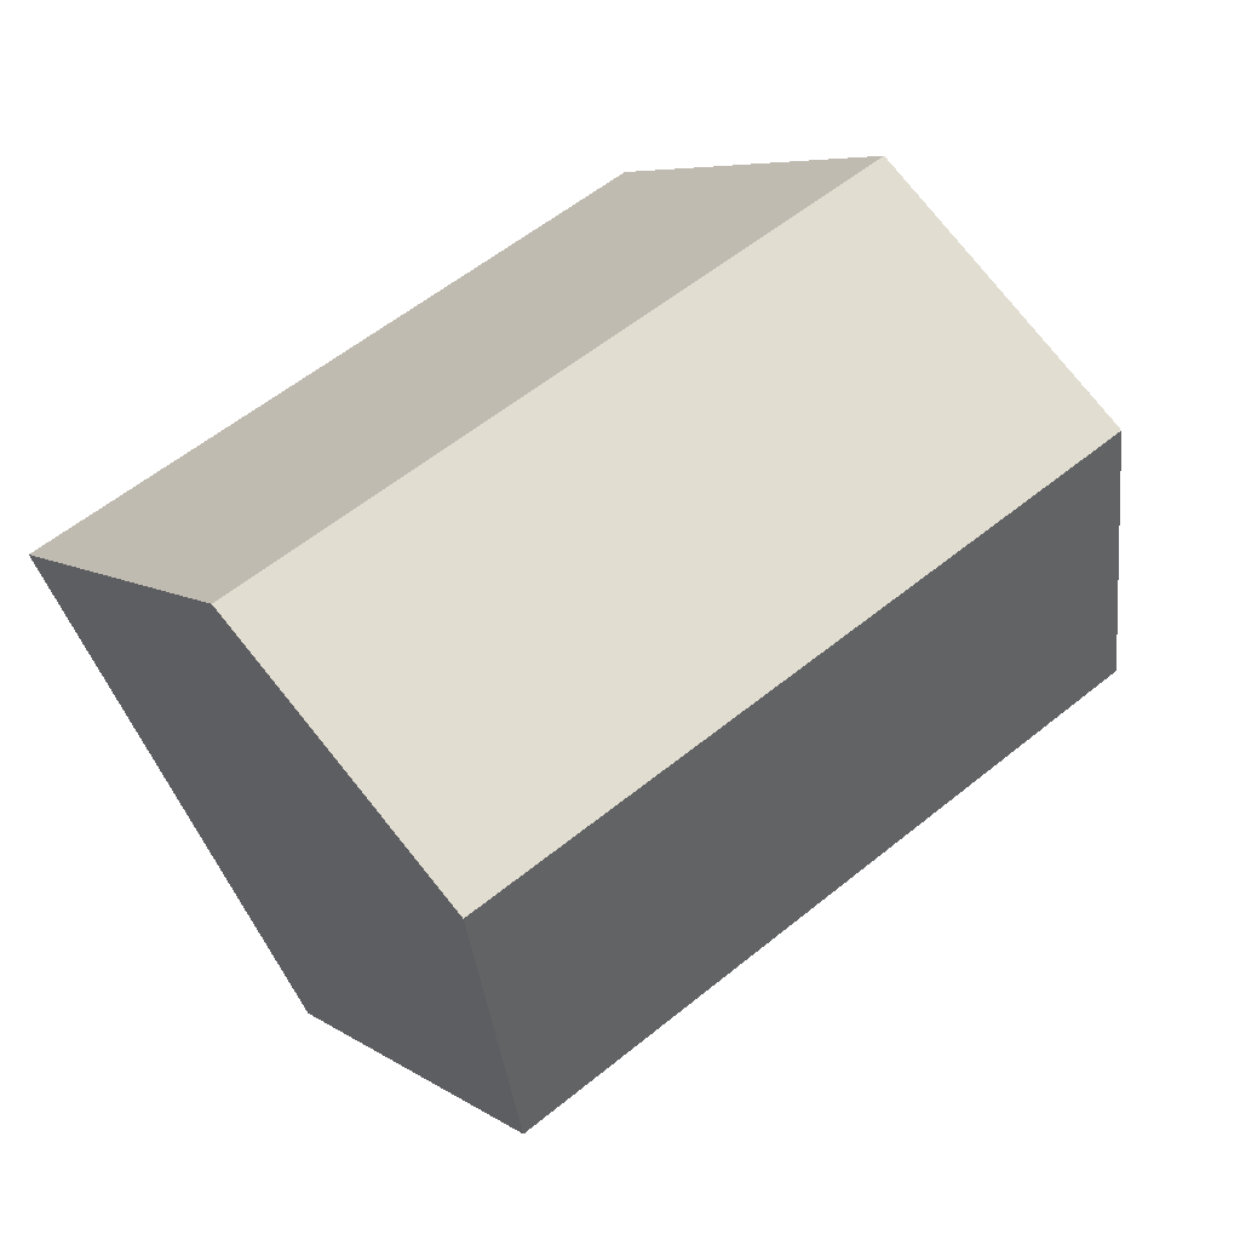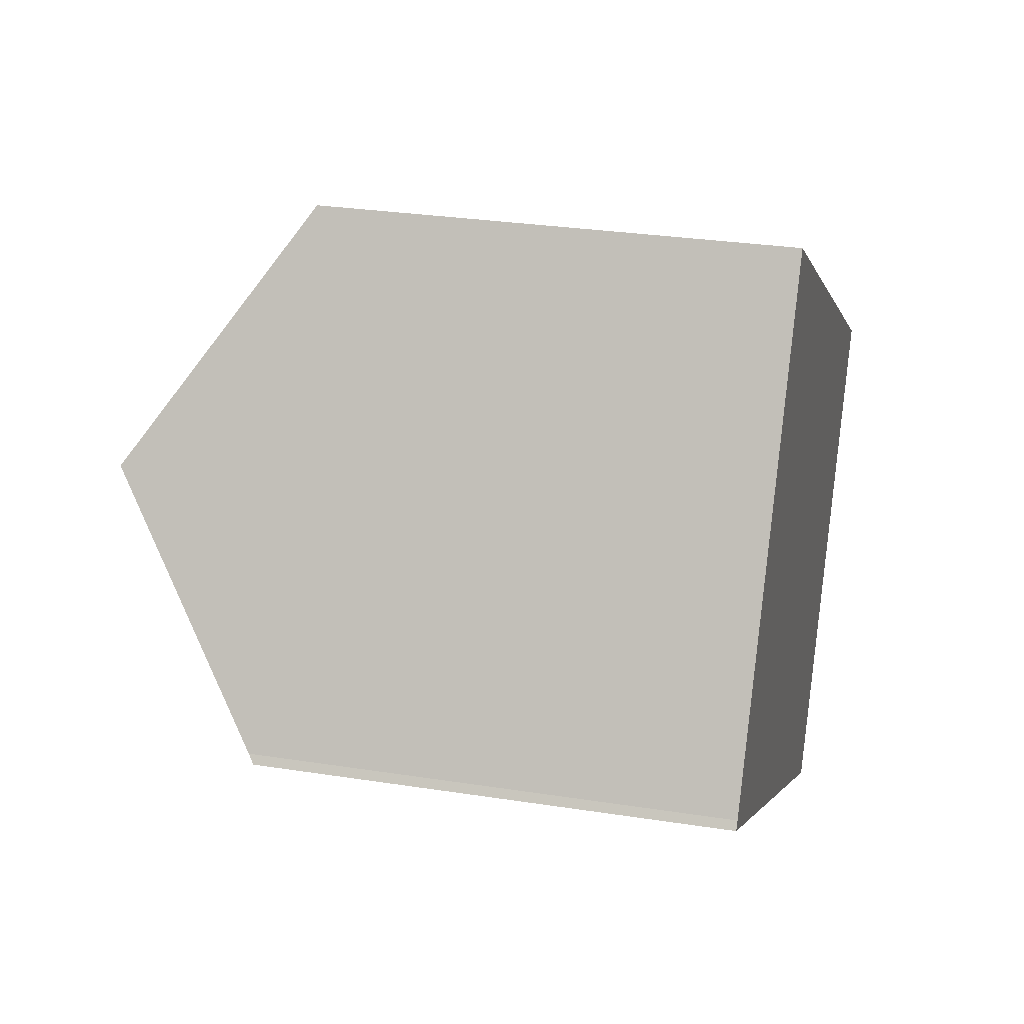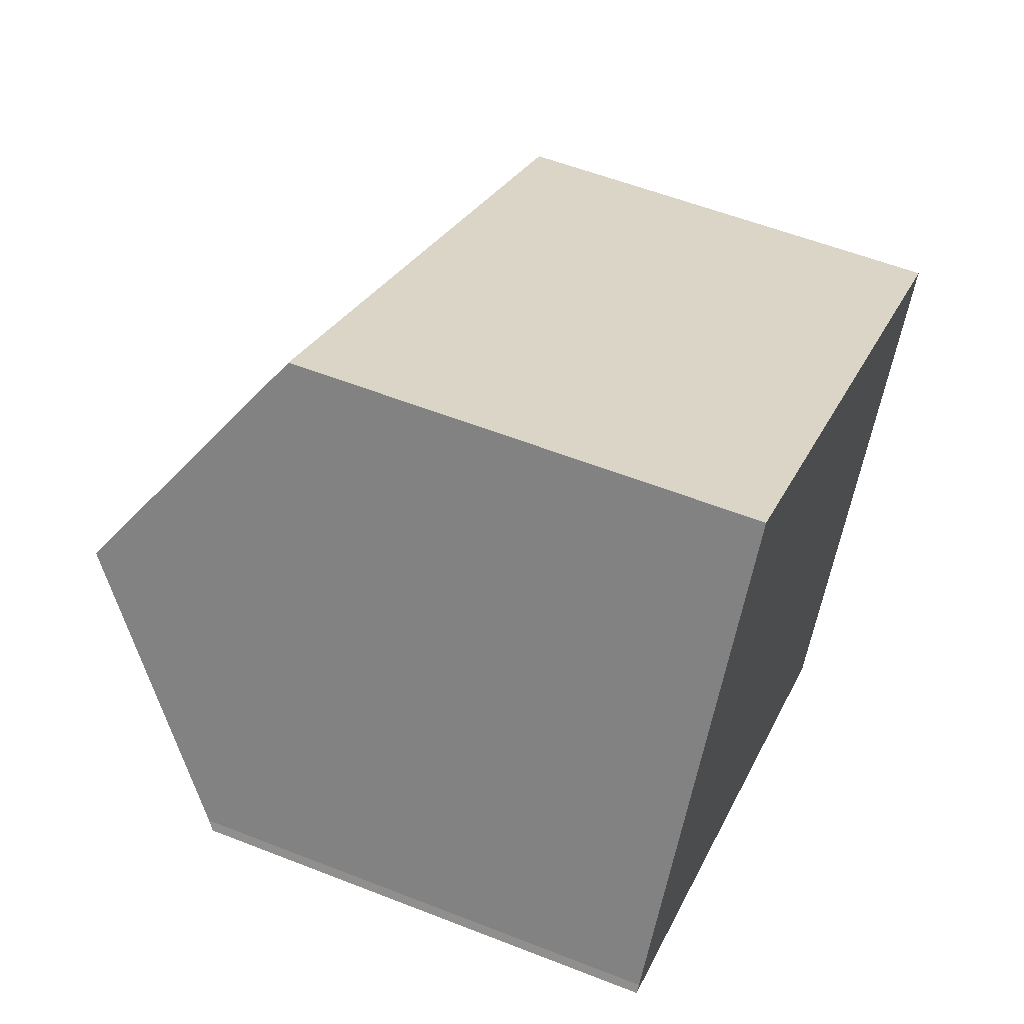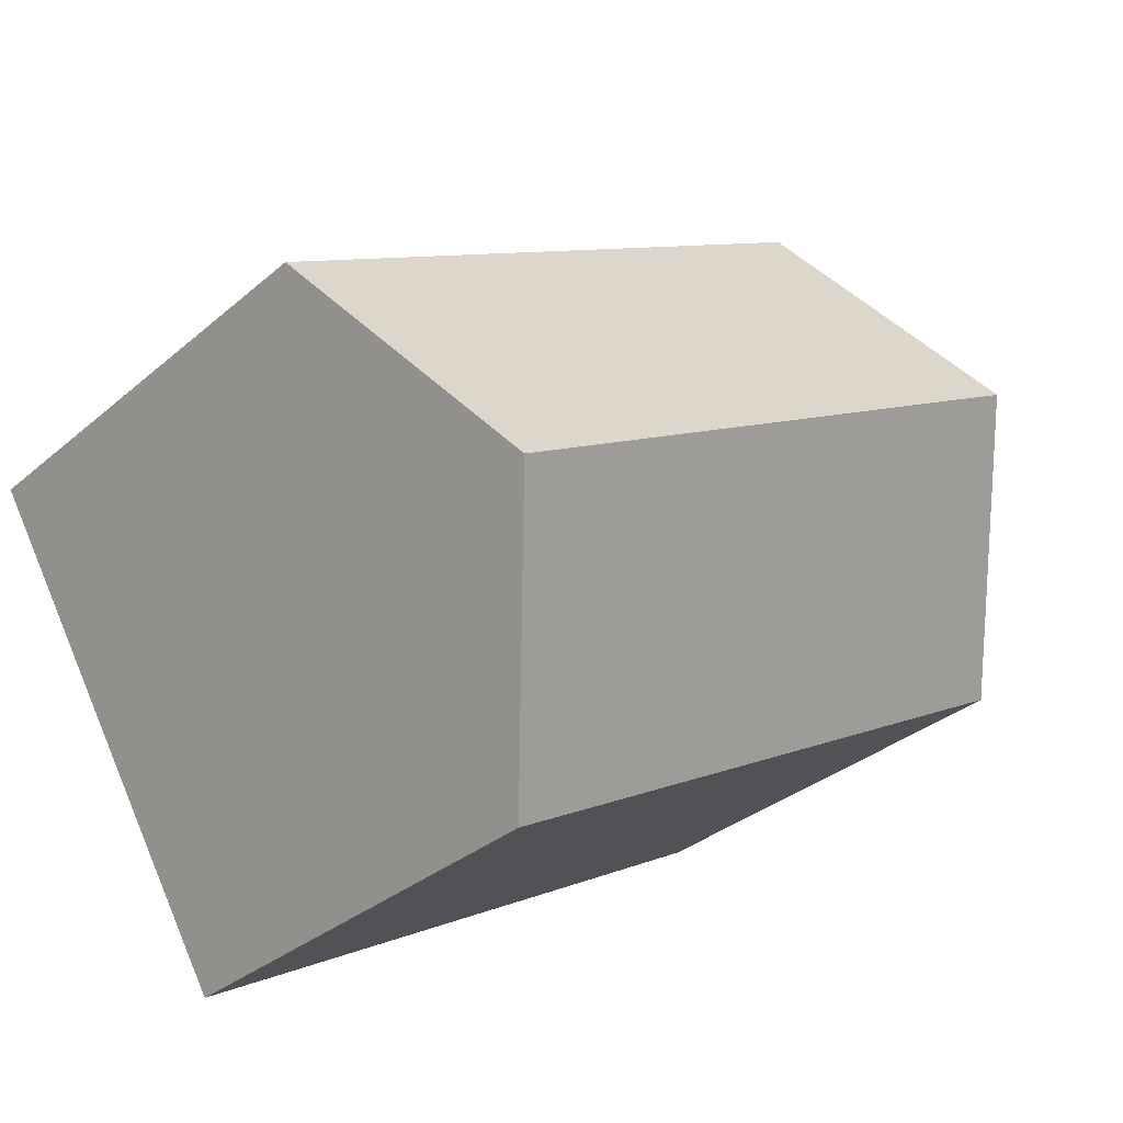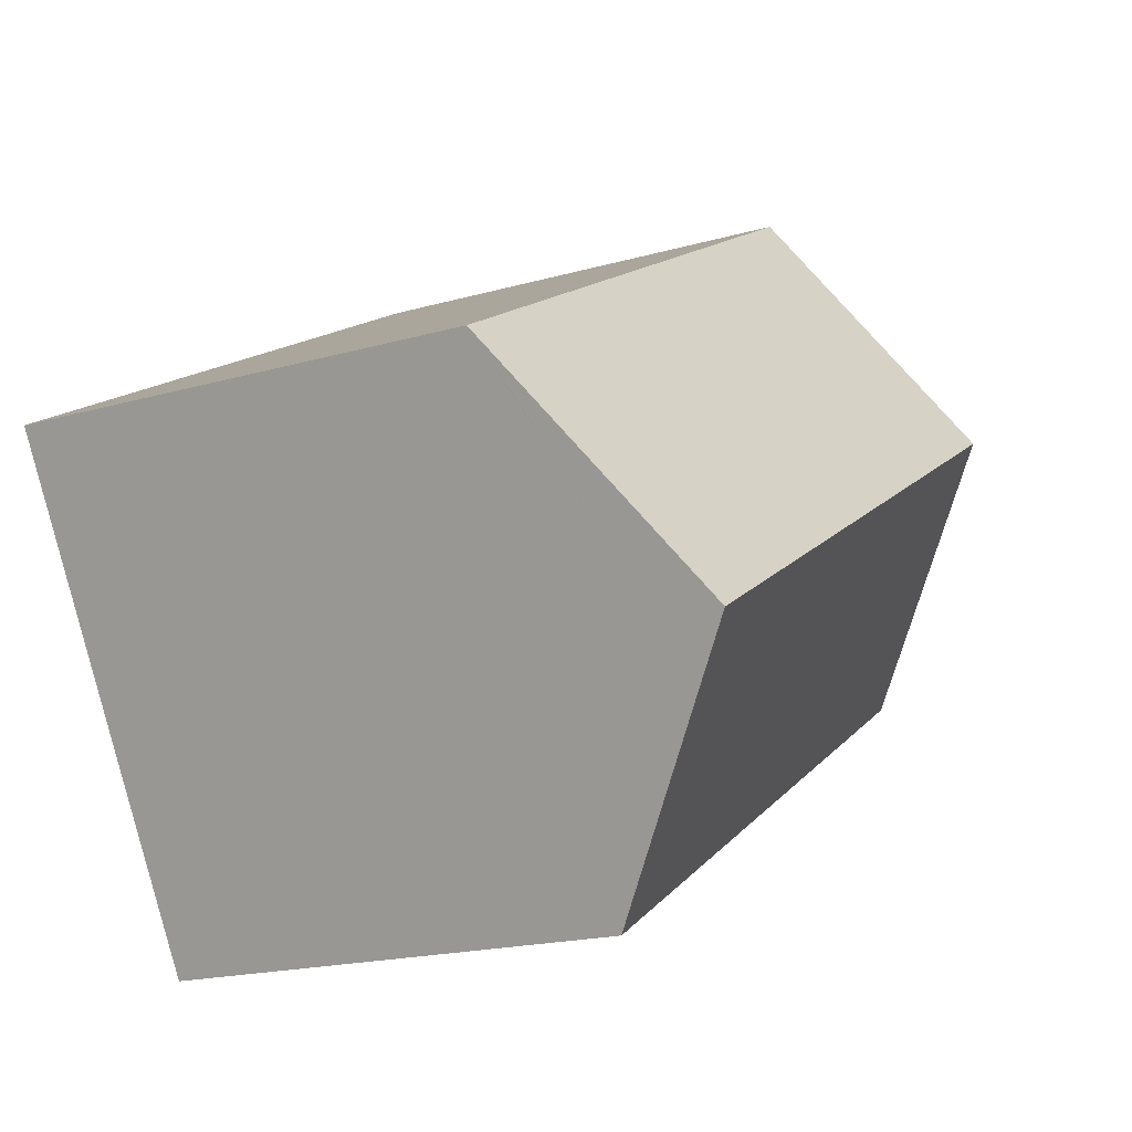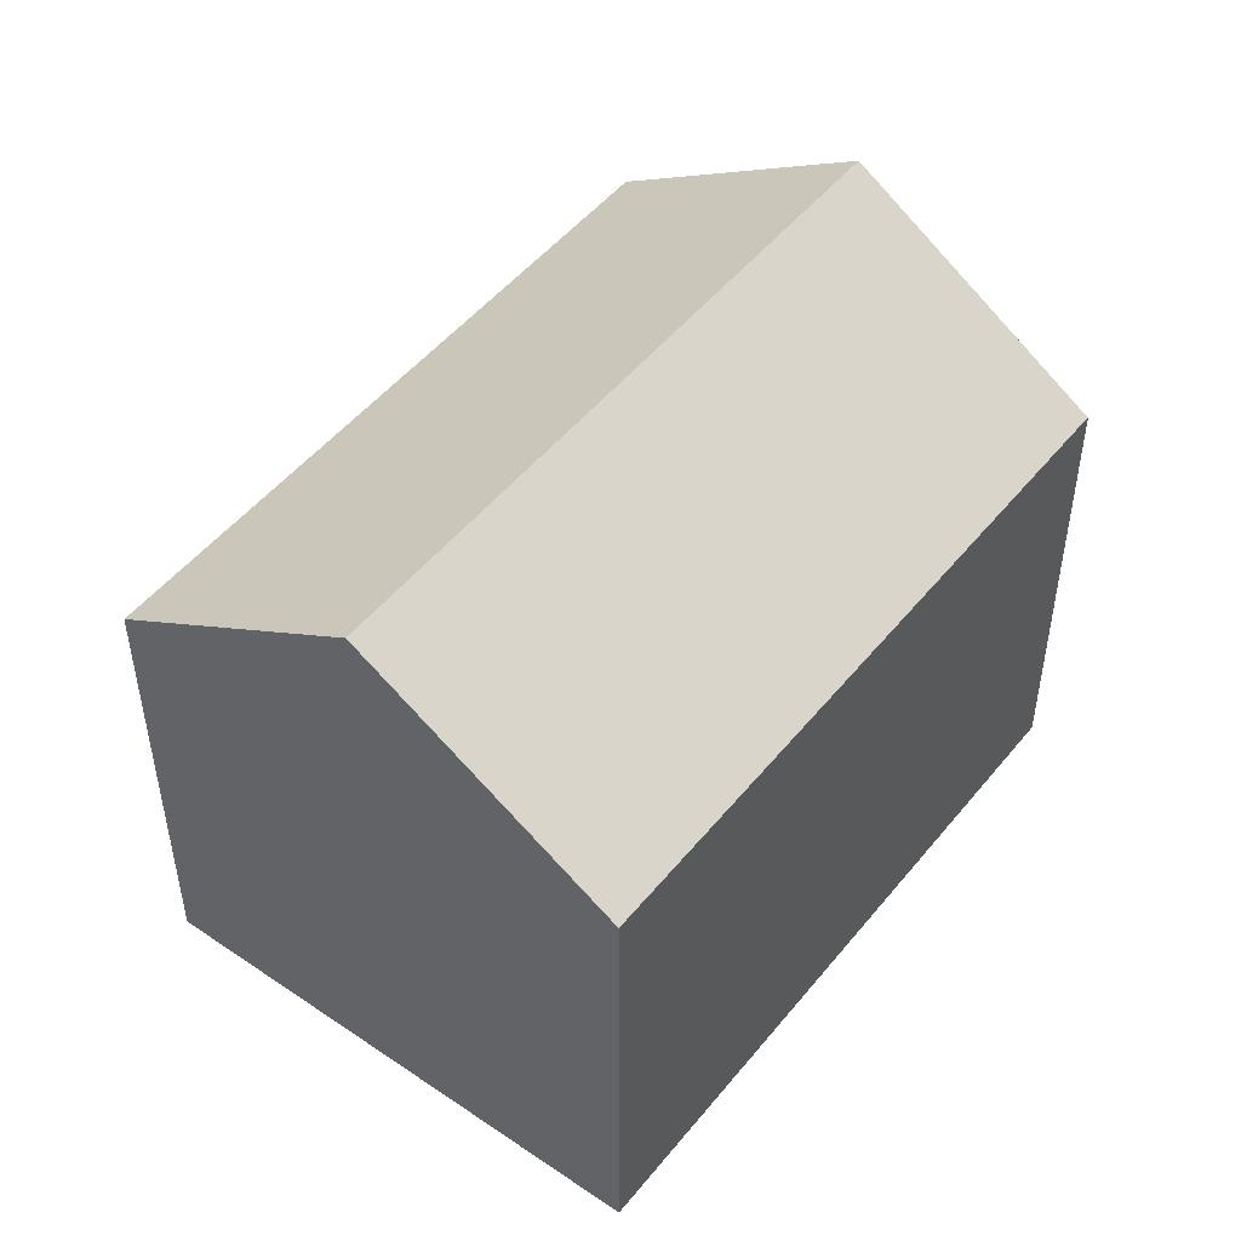
<metadata>
{"format":"obj","ext":"obj","renderer":"f3d","projection":"perspective","resolution":1024,"background":"white","views":[{"elev":6.7,"azim":151.2,"up":"+Z"},{"elev":28.6,"azim":-76.7,"up":"+Z"},{"elev":56.2,"azim":-67.6,"up":"+Z"},{"elev":-32.7,"azim":139.5,"up":"+Z"},{"elev":-18.8,"azim":118.6,"up":"+Z"},{"elev":49.8,"azim":157.1,"up":"+Y"}]}
</metadata>
<code>
v  3.225 15.29 5.654
v  21.36 11.45 2.382
v  18.25 15.29 -2.945
v  21.52 11.25 2.662
v  6.424 11.25 11.3
v  6.229 11.49 10.96
v  0 11.23 6.879e-16
v  17.51 14.37 -4.218
v  14.99 11.25 -8.542
v  0.133 11.38 0.194
v  14.99 5.23e-16 -8.542
v  0 0 0
v  0.133 -1.188e-17 0.194
v  3.225 -3.462e-16 5.654
v  6.424 -6.92e-16 11.3
v  6.229 -6.71e-16 10.96
v  21.52 -1.63e-16 2.662
v  21.37 11.43 2.402
v  21.37 -1.471e-16 2.402
v  21.36 -1.459e-16 2.382
v  17.51 2.583e-16 -4.218
v  18.25 1.803e-16 -2.945
g defaultobject
f 1 2 3
f 2 1 4
f 4 1 5
f 5 1 6
f 7 8 9
f 8 7 3
f 3 7 10
f 1 3 10
f 11 7 9
f 7 11 12
f 7 13 10
f 13 7 12
f 13 1 10
f 1 13 6
f 6 13 14
f 6 14 5
f 5 14 15
f 15 14 16
f 15 4 5
f 4 15 17
f 2 8 3
f 8 2 18
f 8 18 4
f 8 4 17
f 8 17 9
f 9 17 19
f 9 19 11
f 11 19 20
f 11 20 21
f 21 20 22
f 16 17 15
f 17 16 20
f 20 16 22
f 22 16 14
f 22 14 13
f 22 13 21
f 21 13 11
f 11 13 12

</code>
